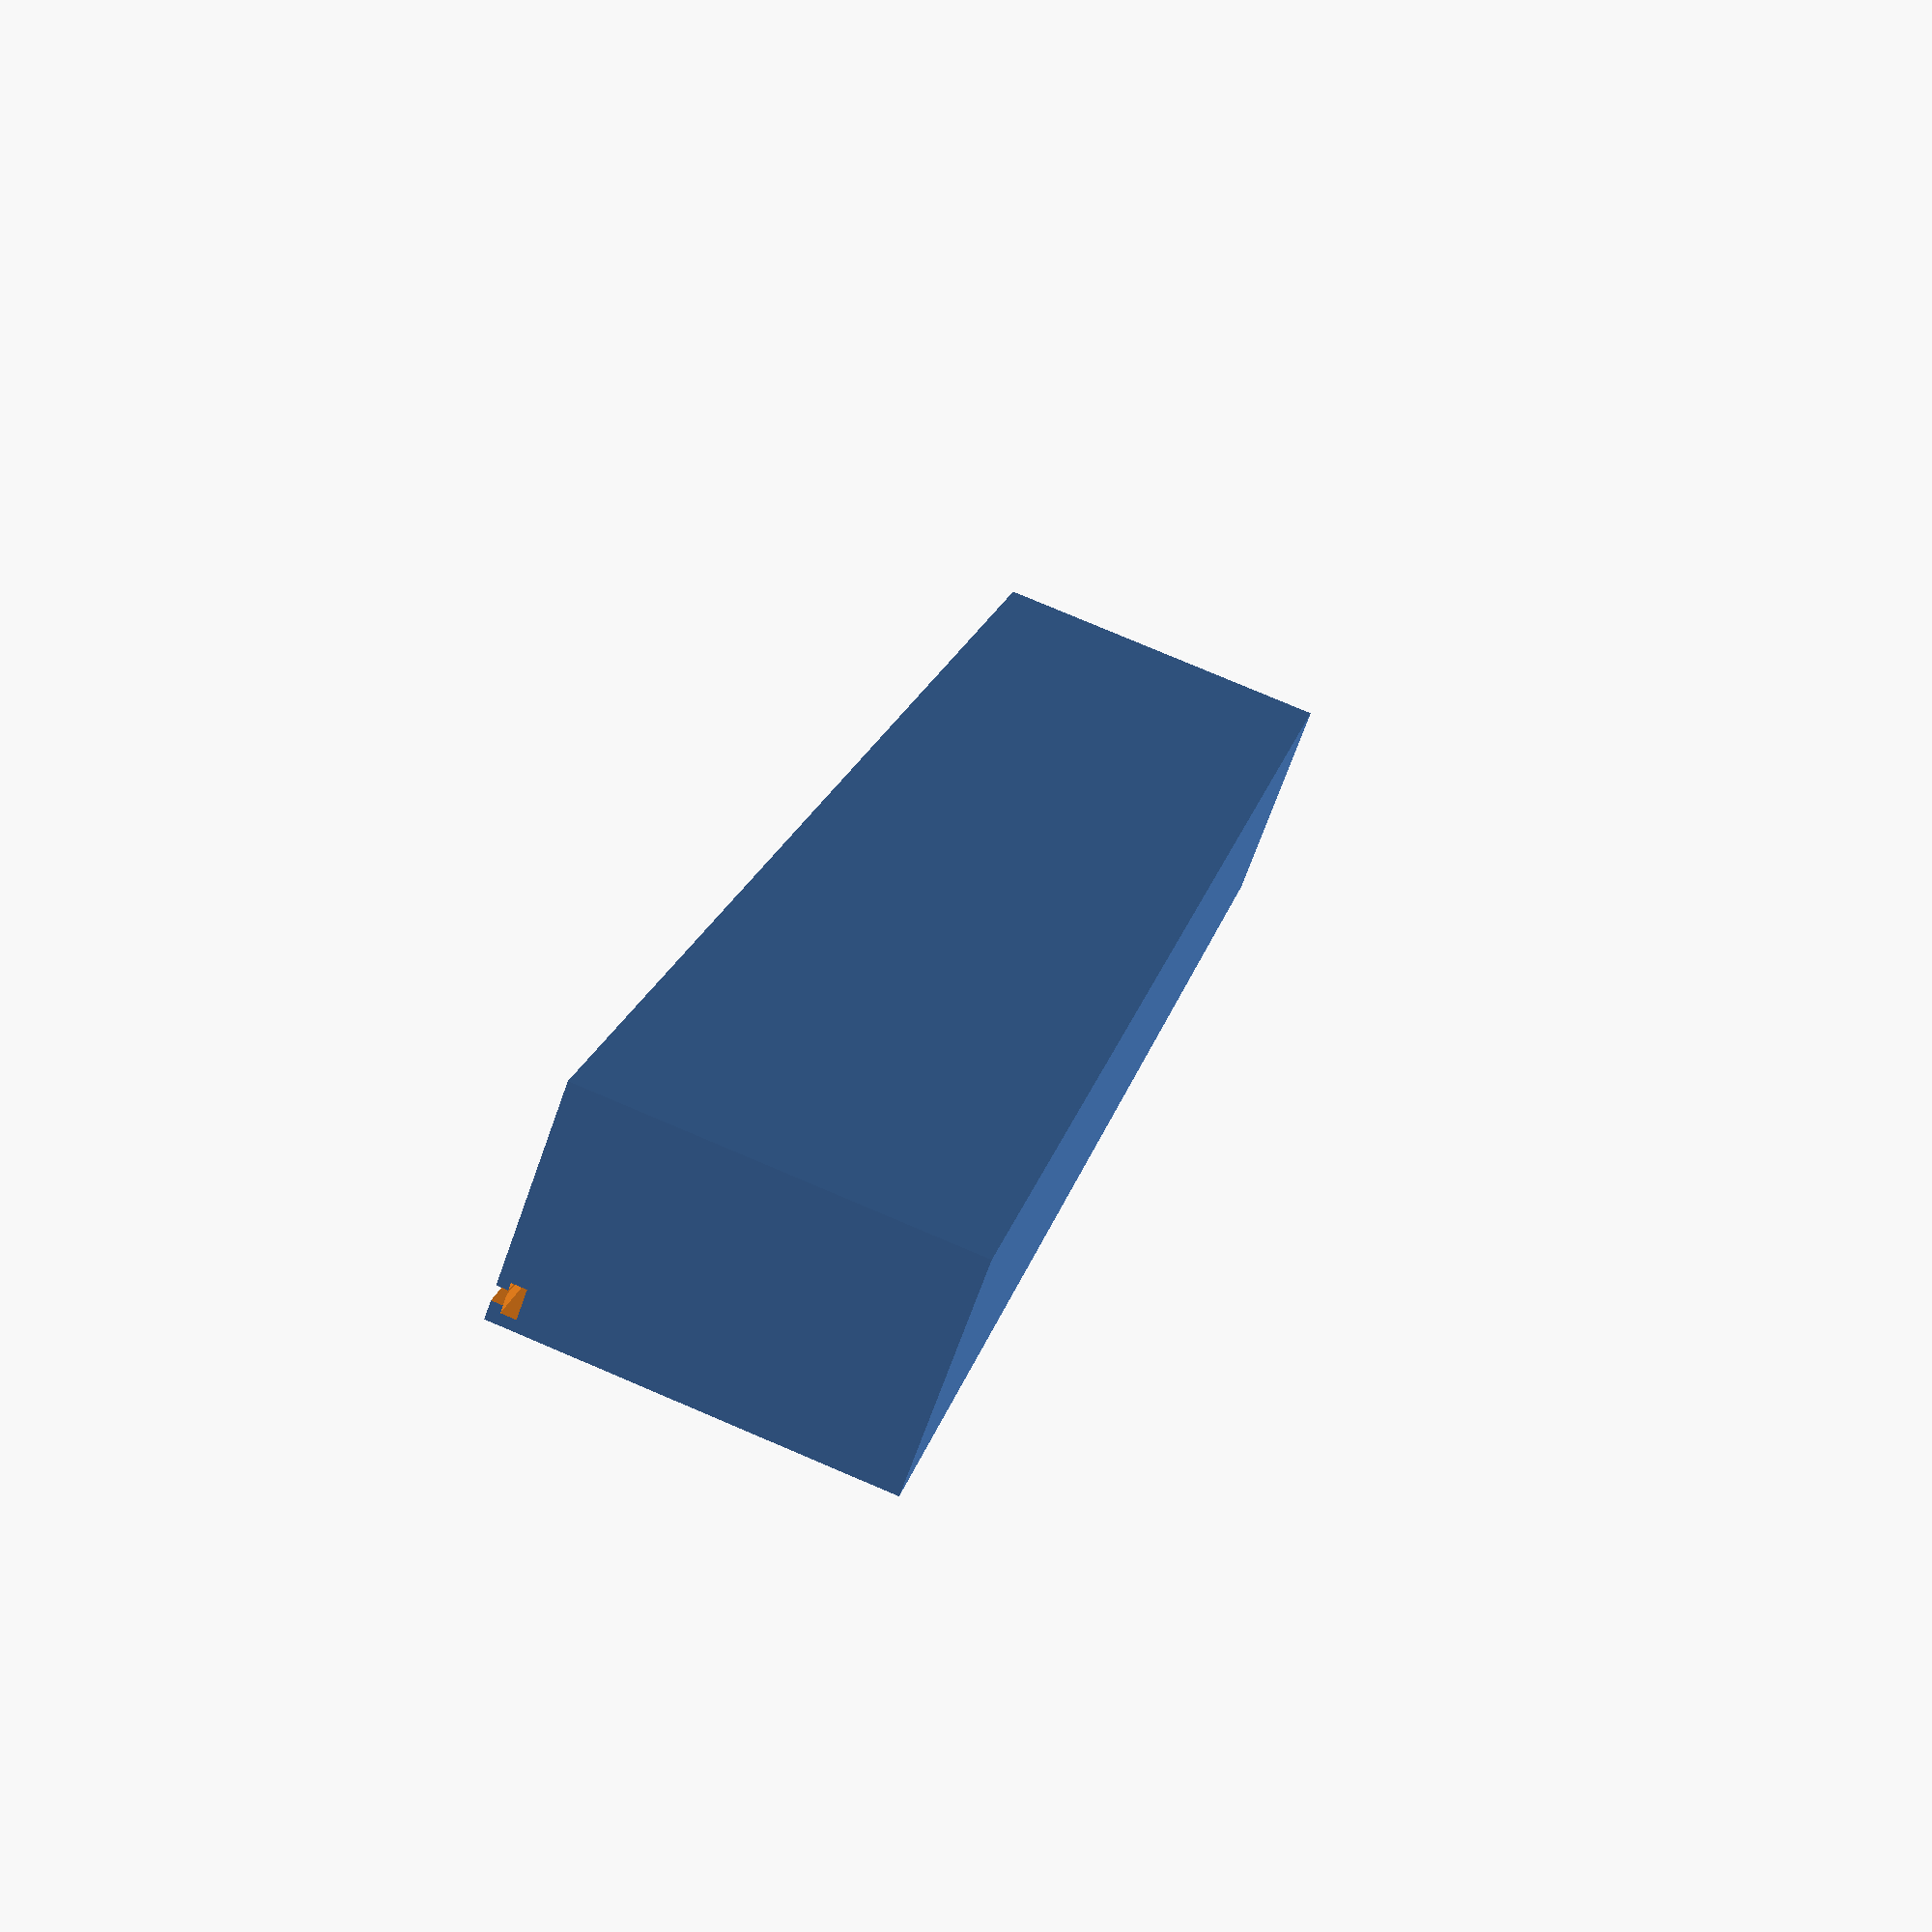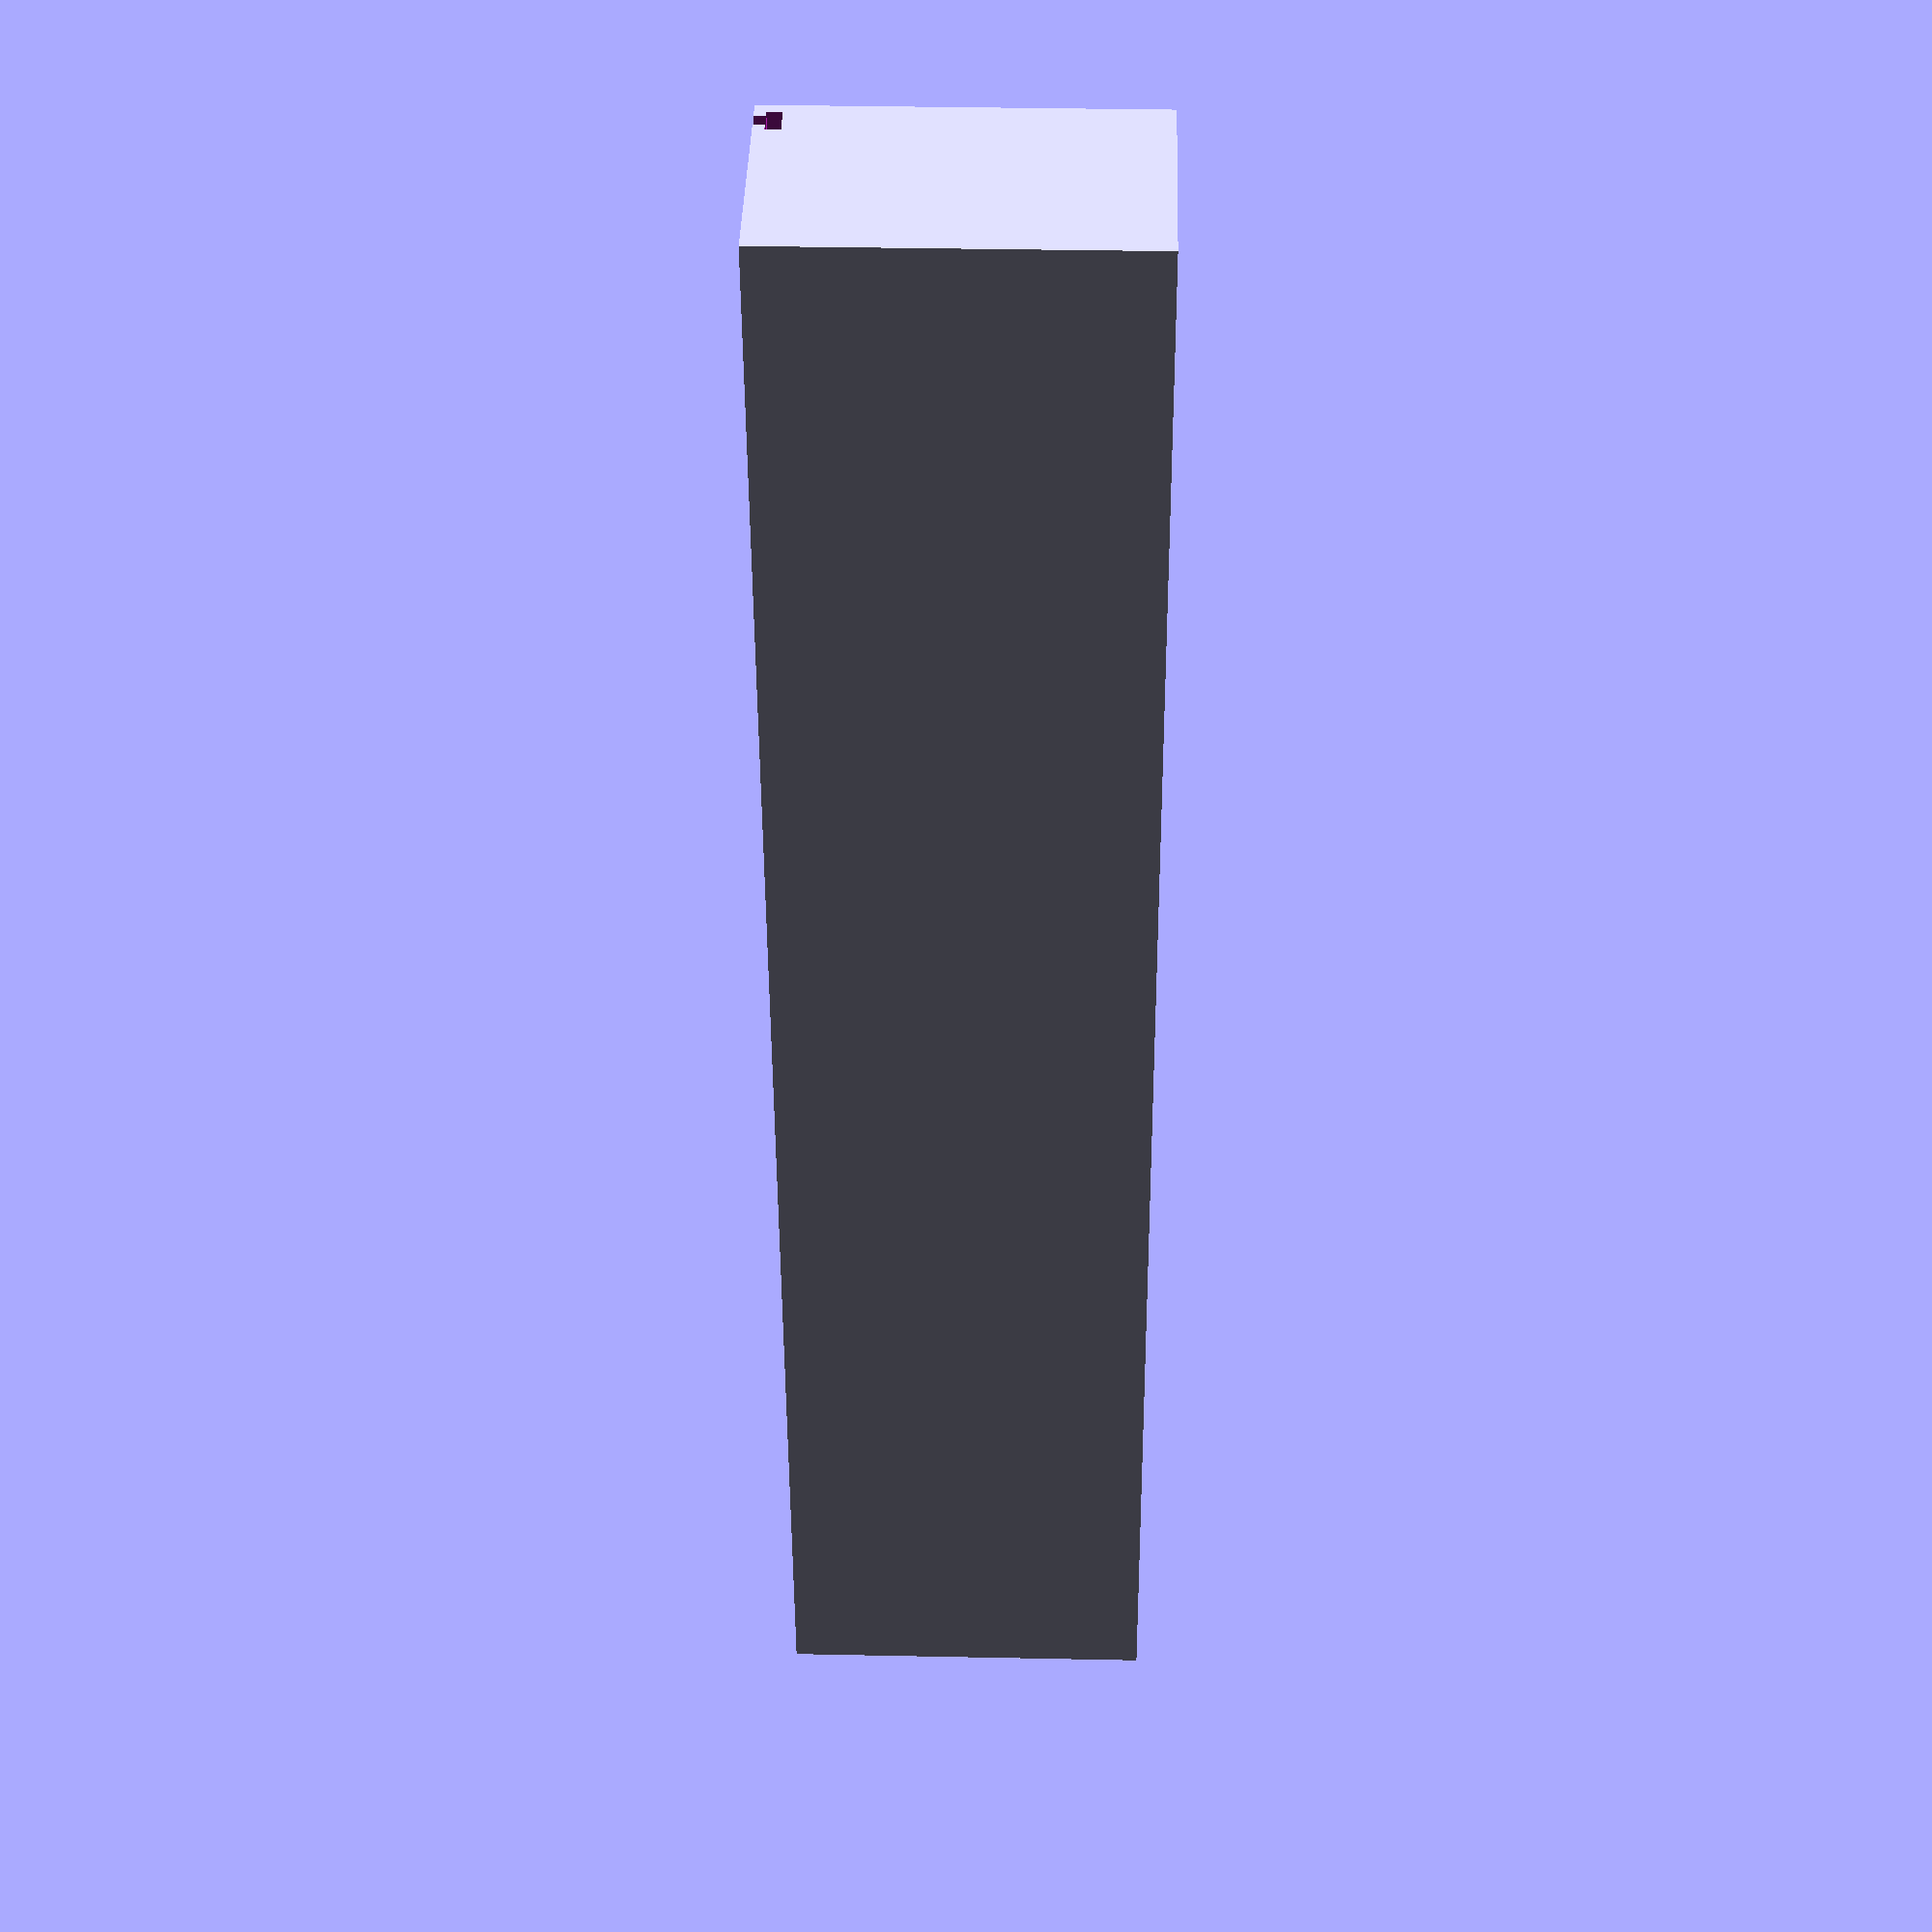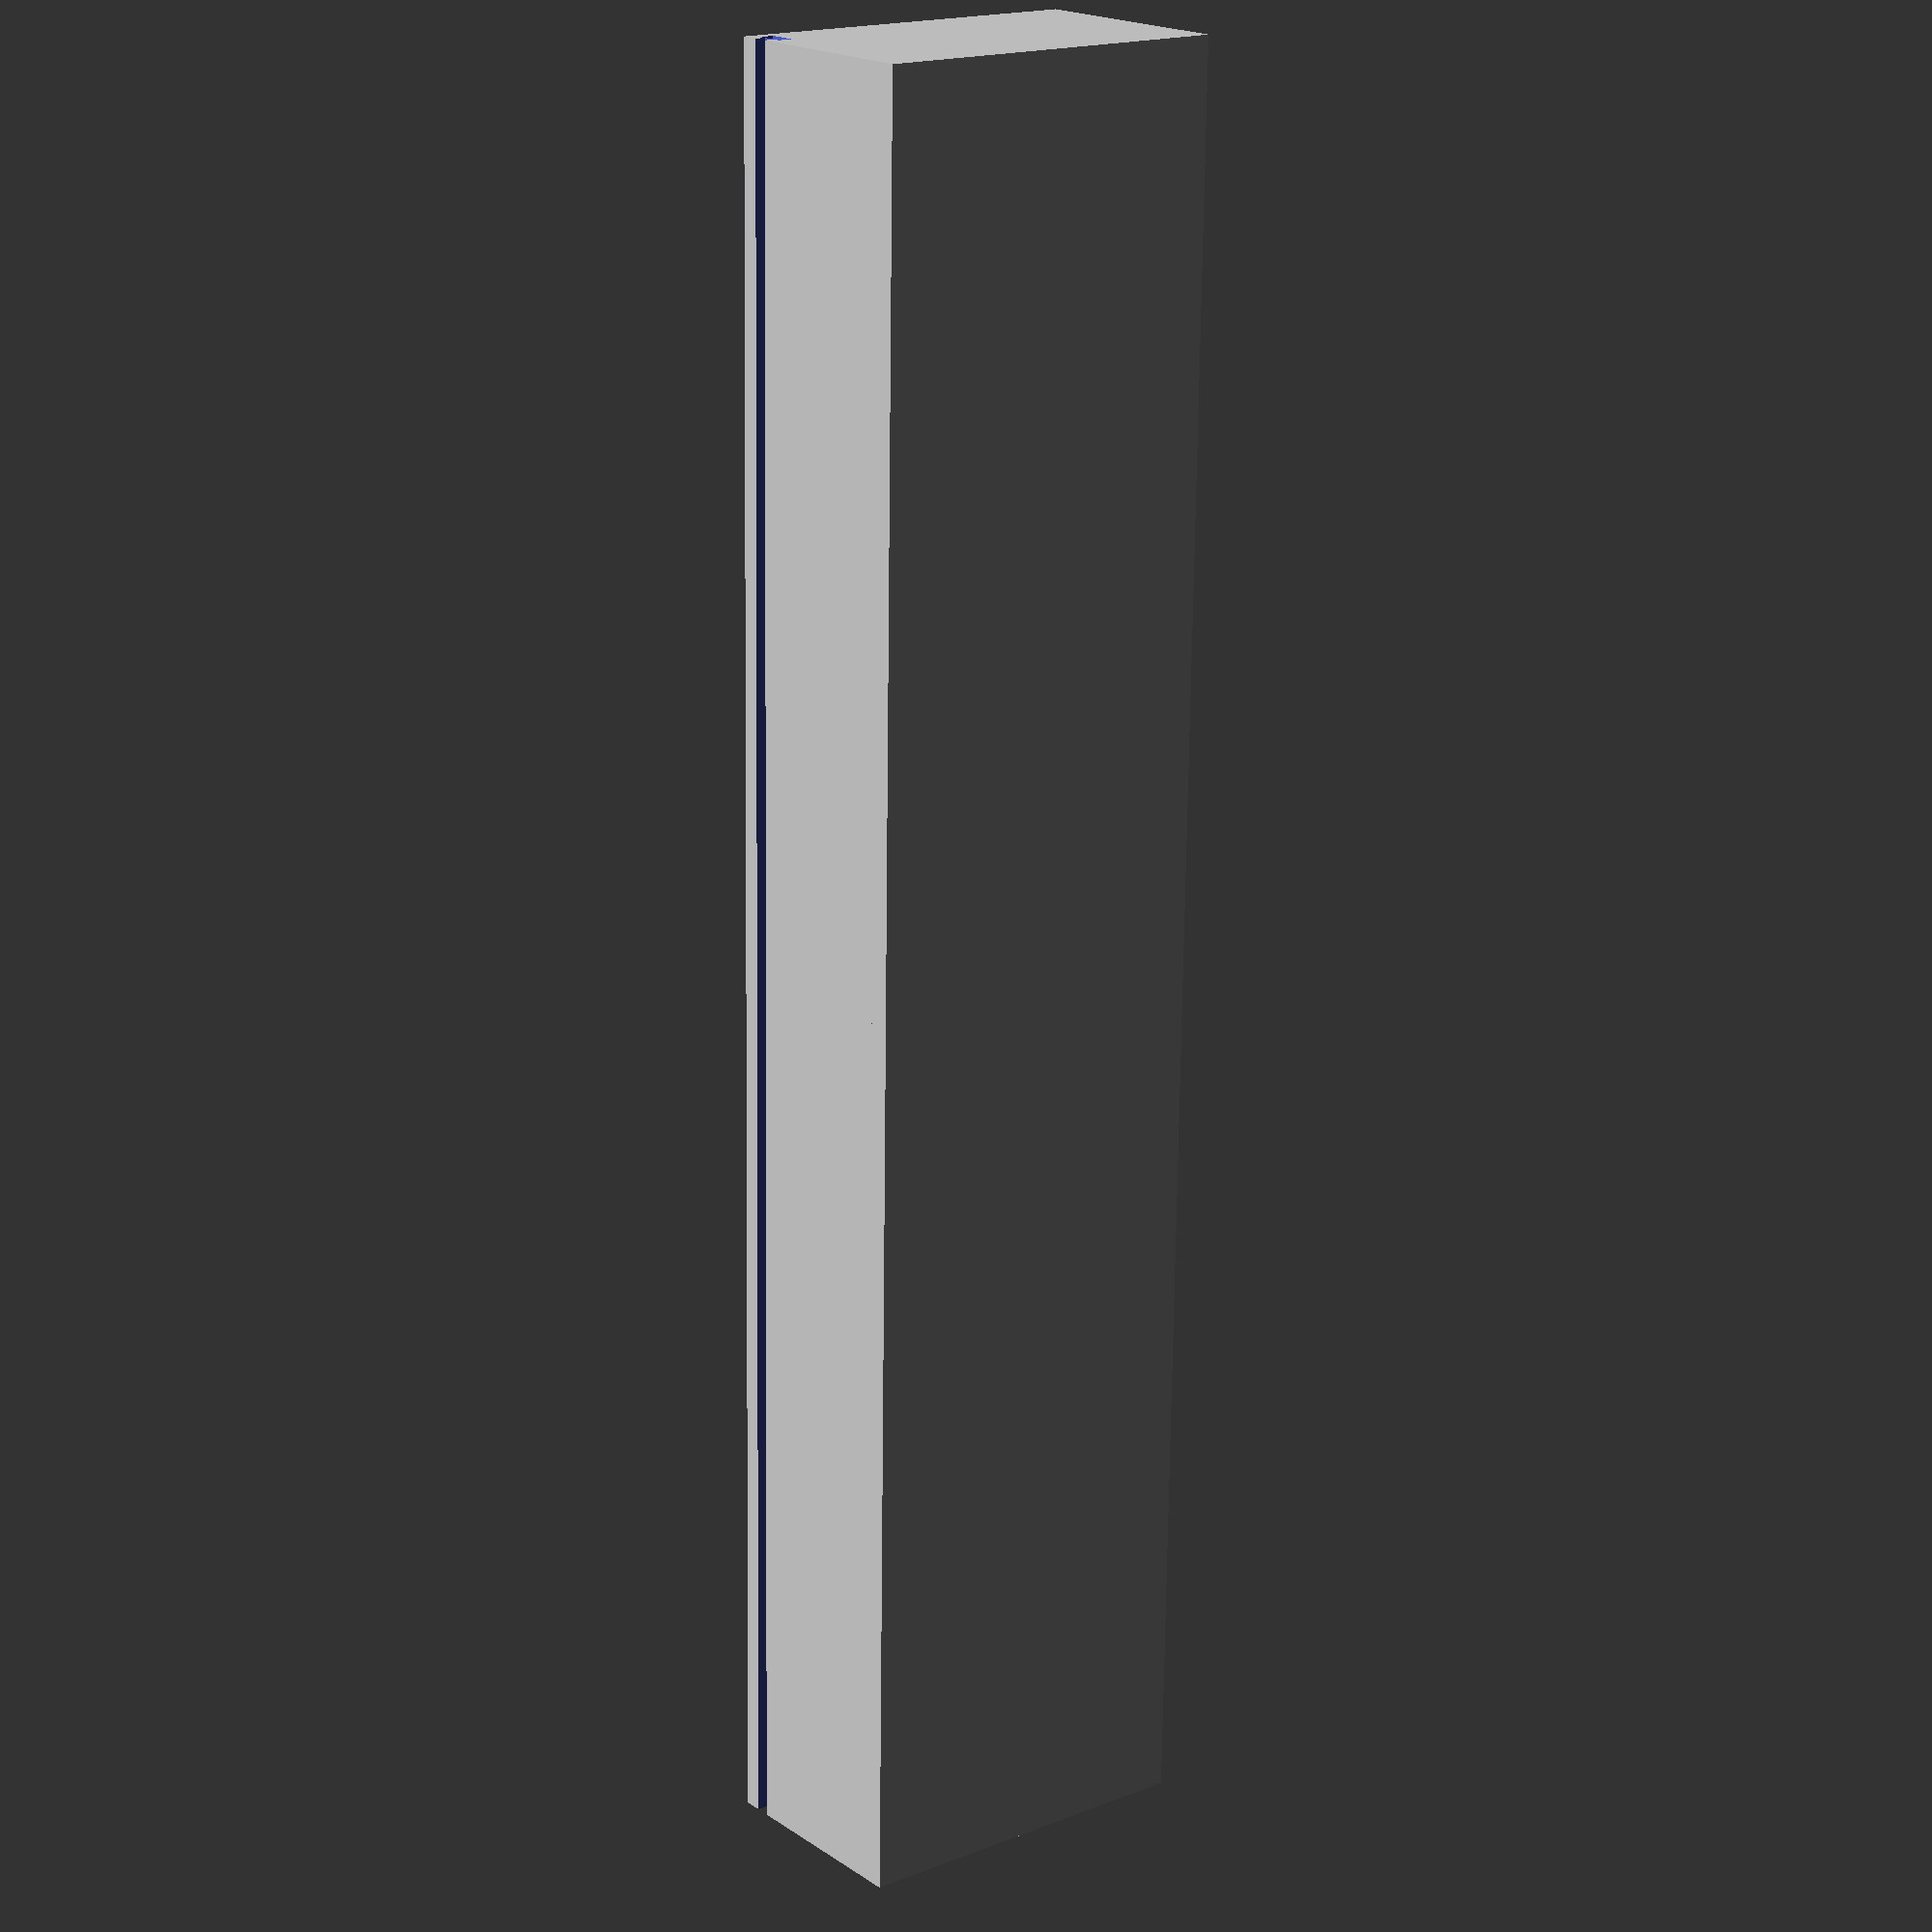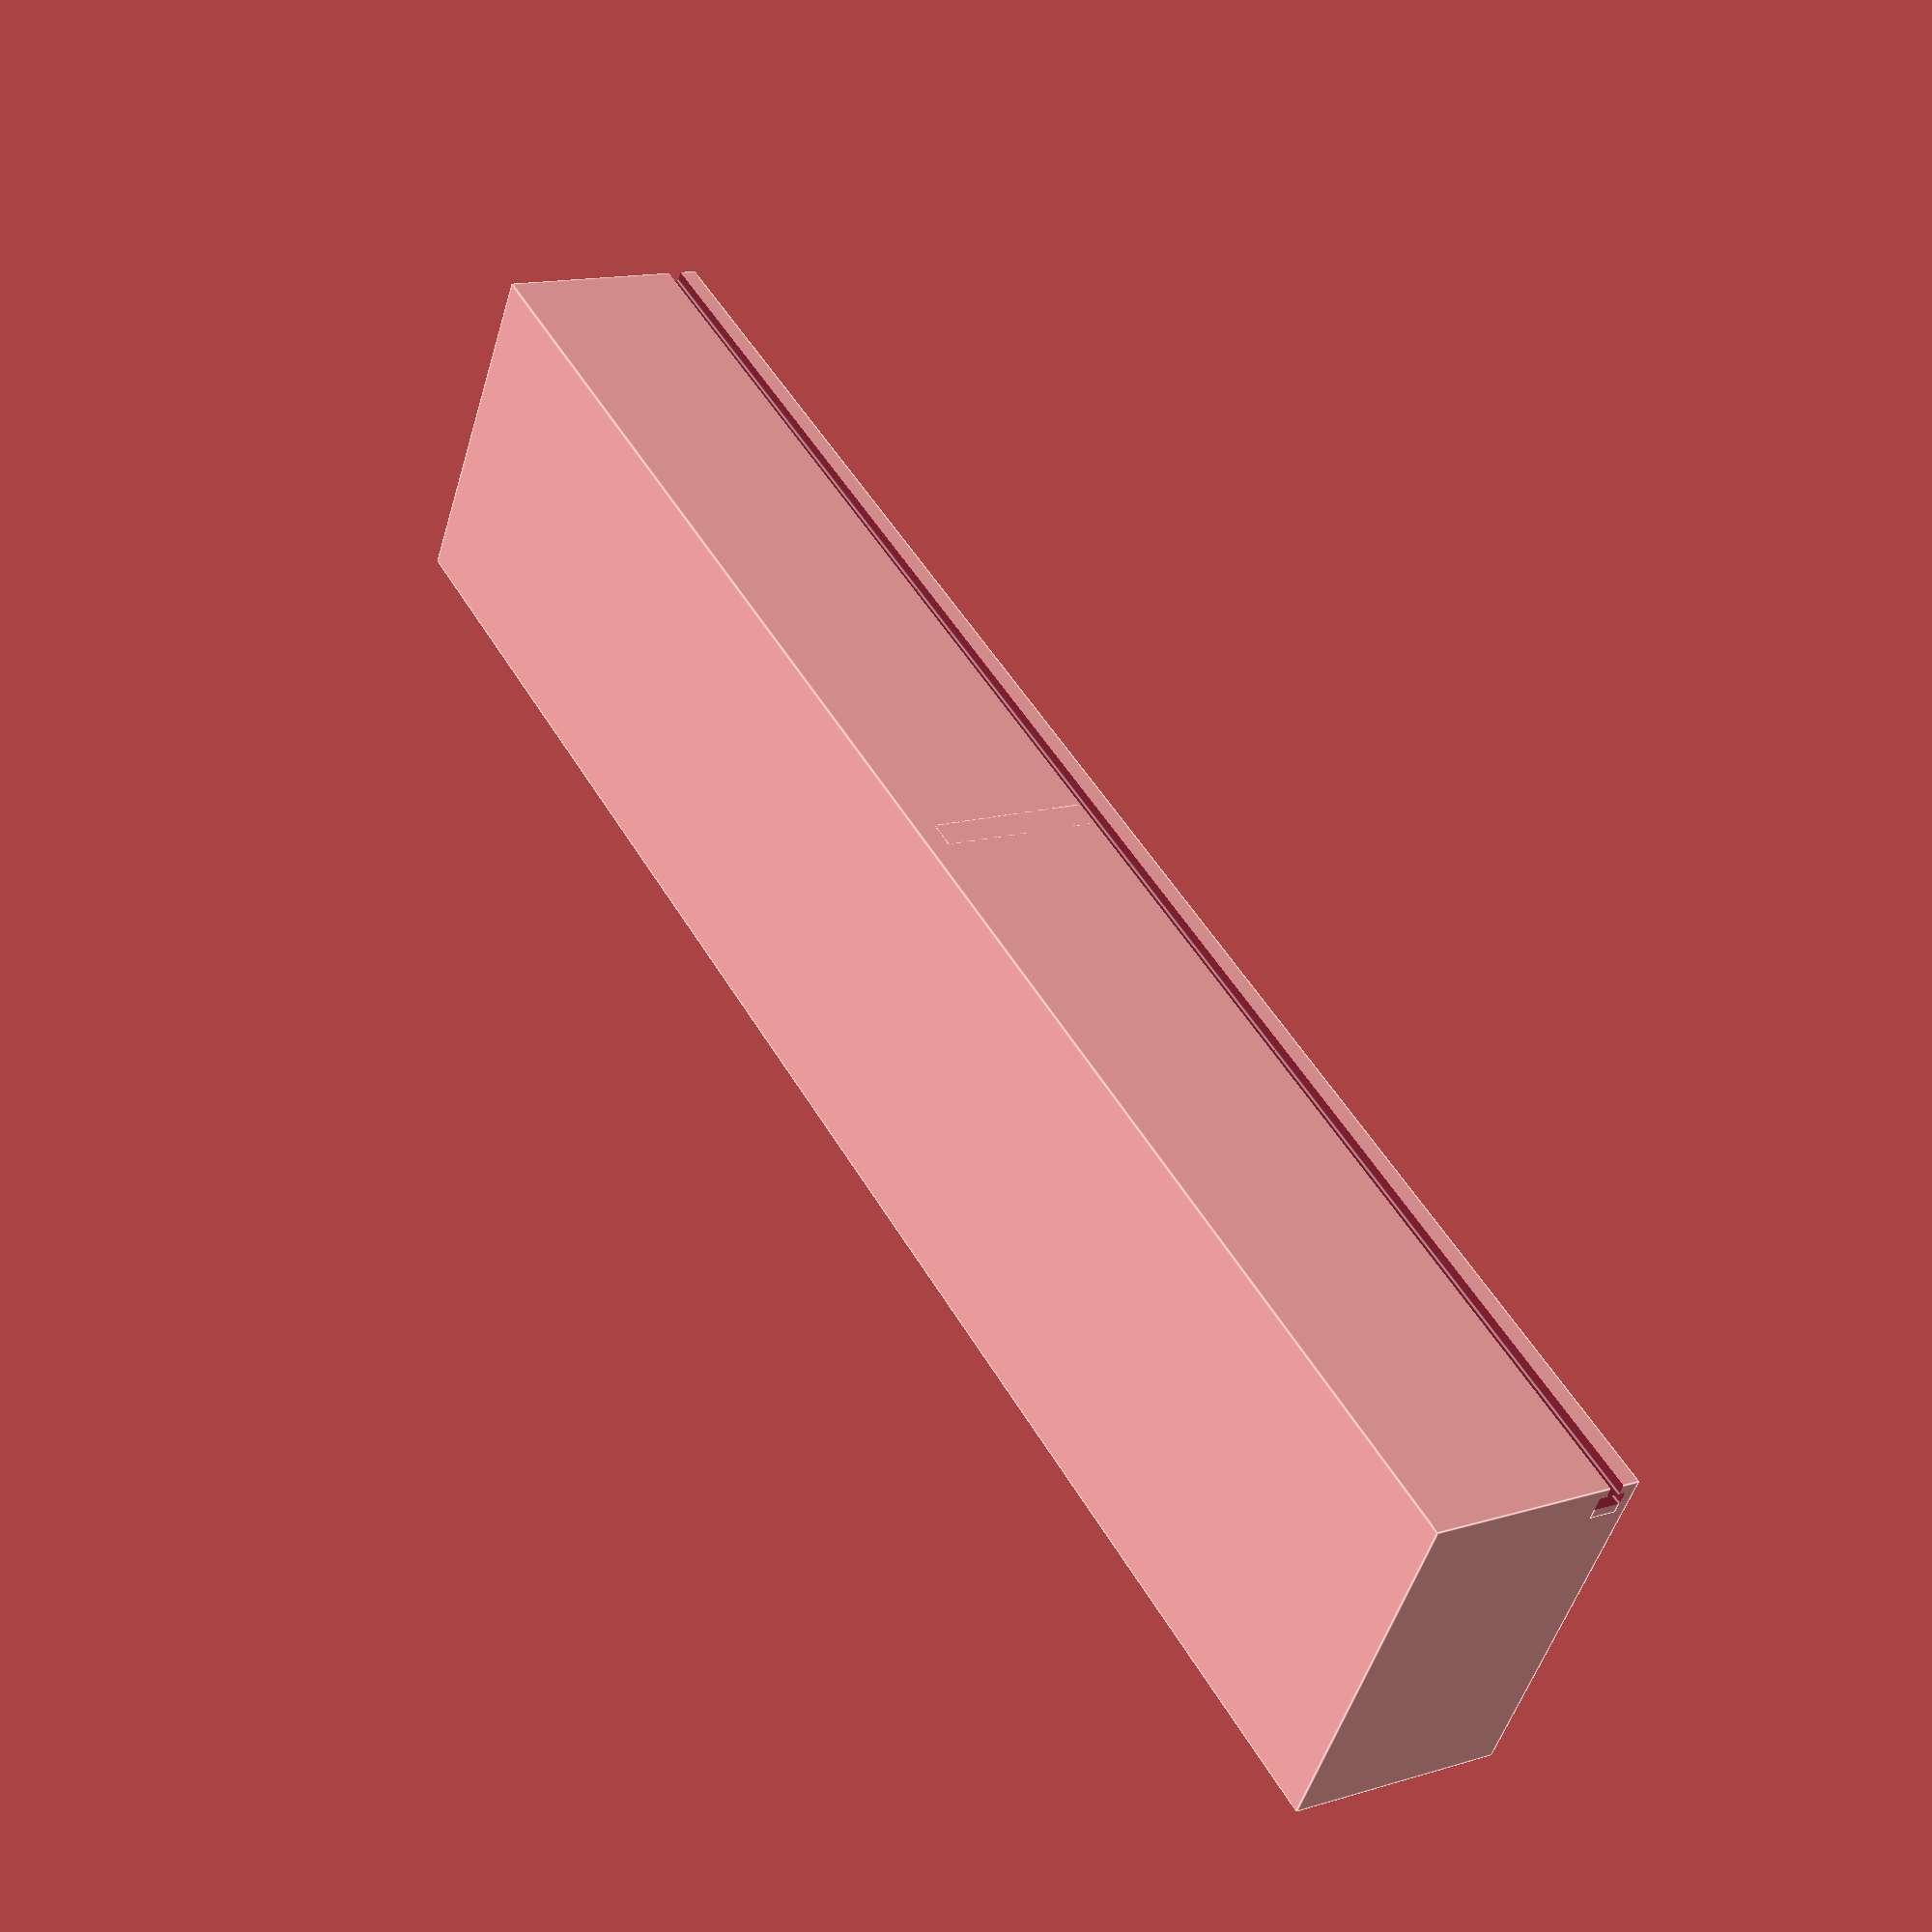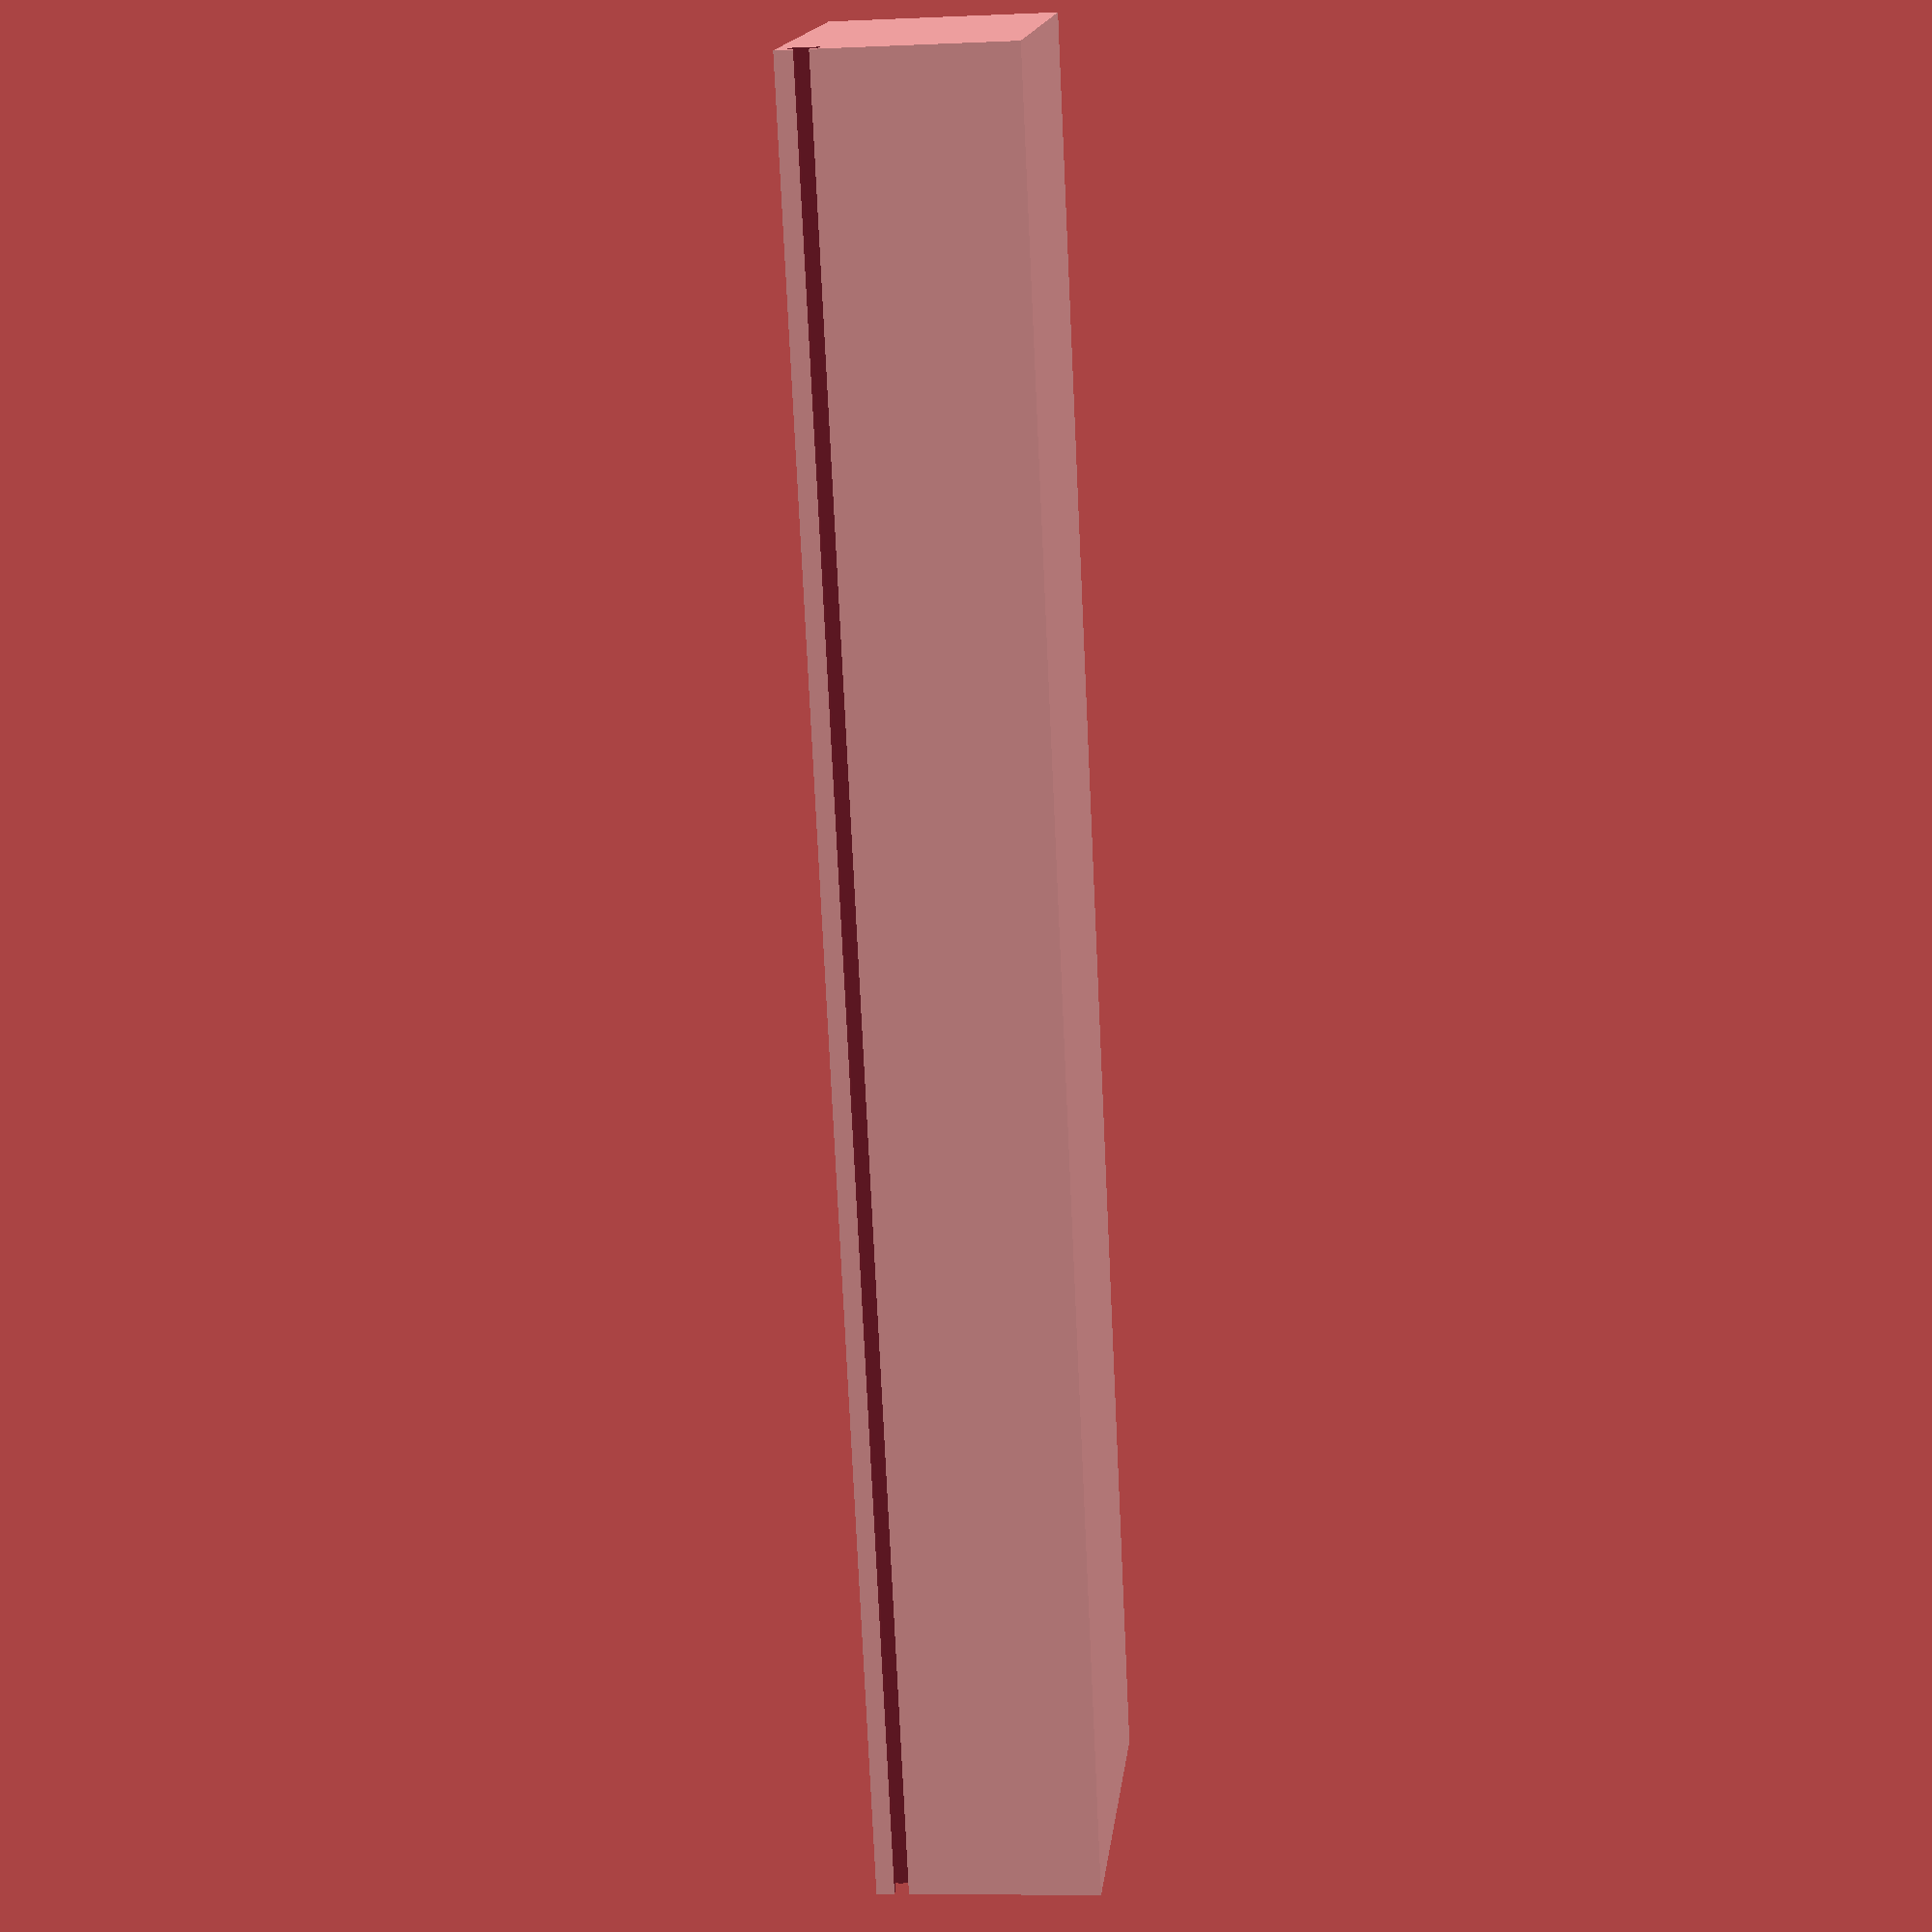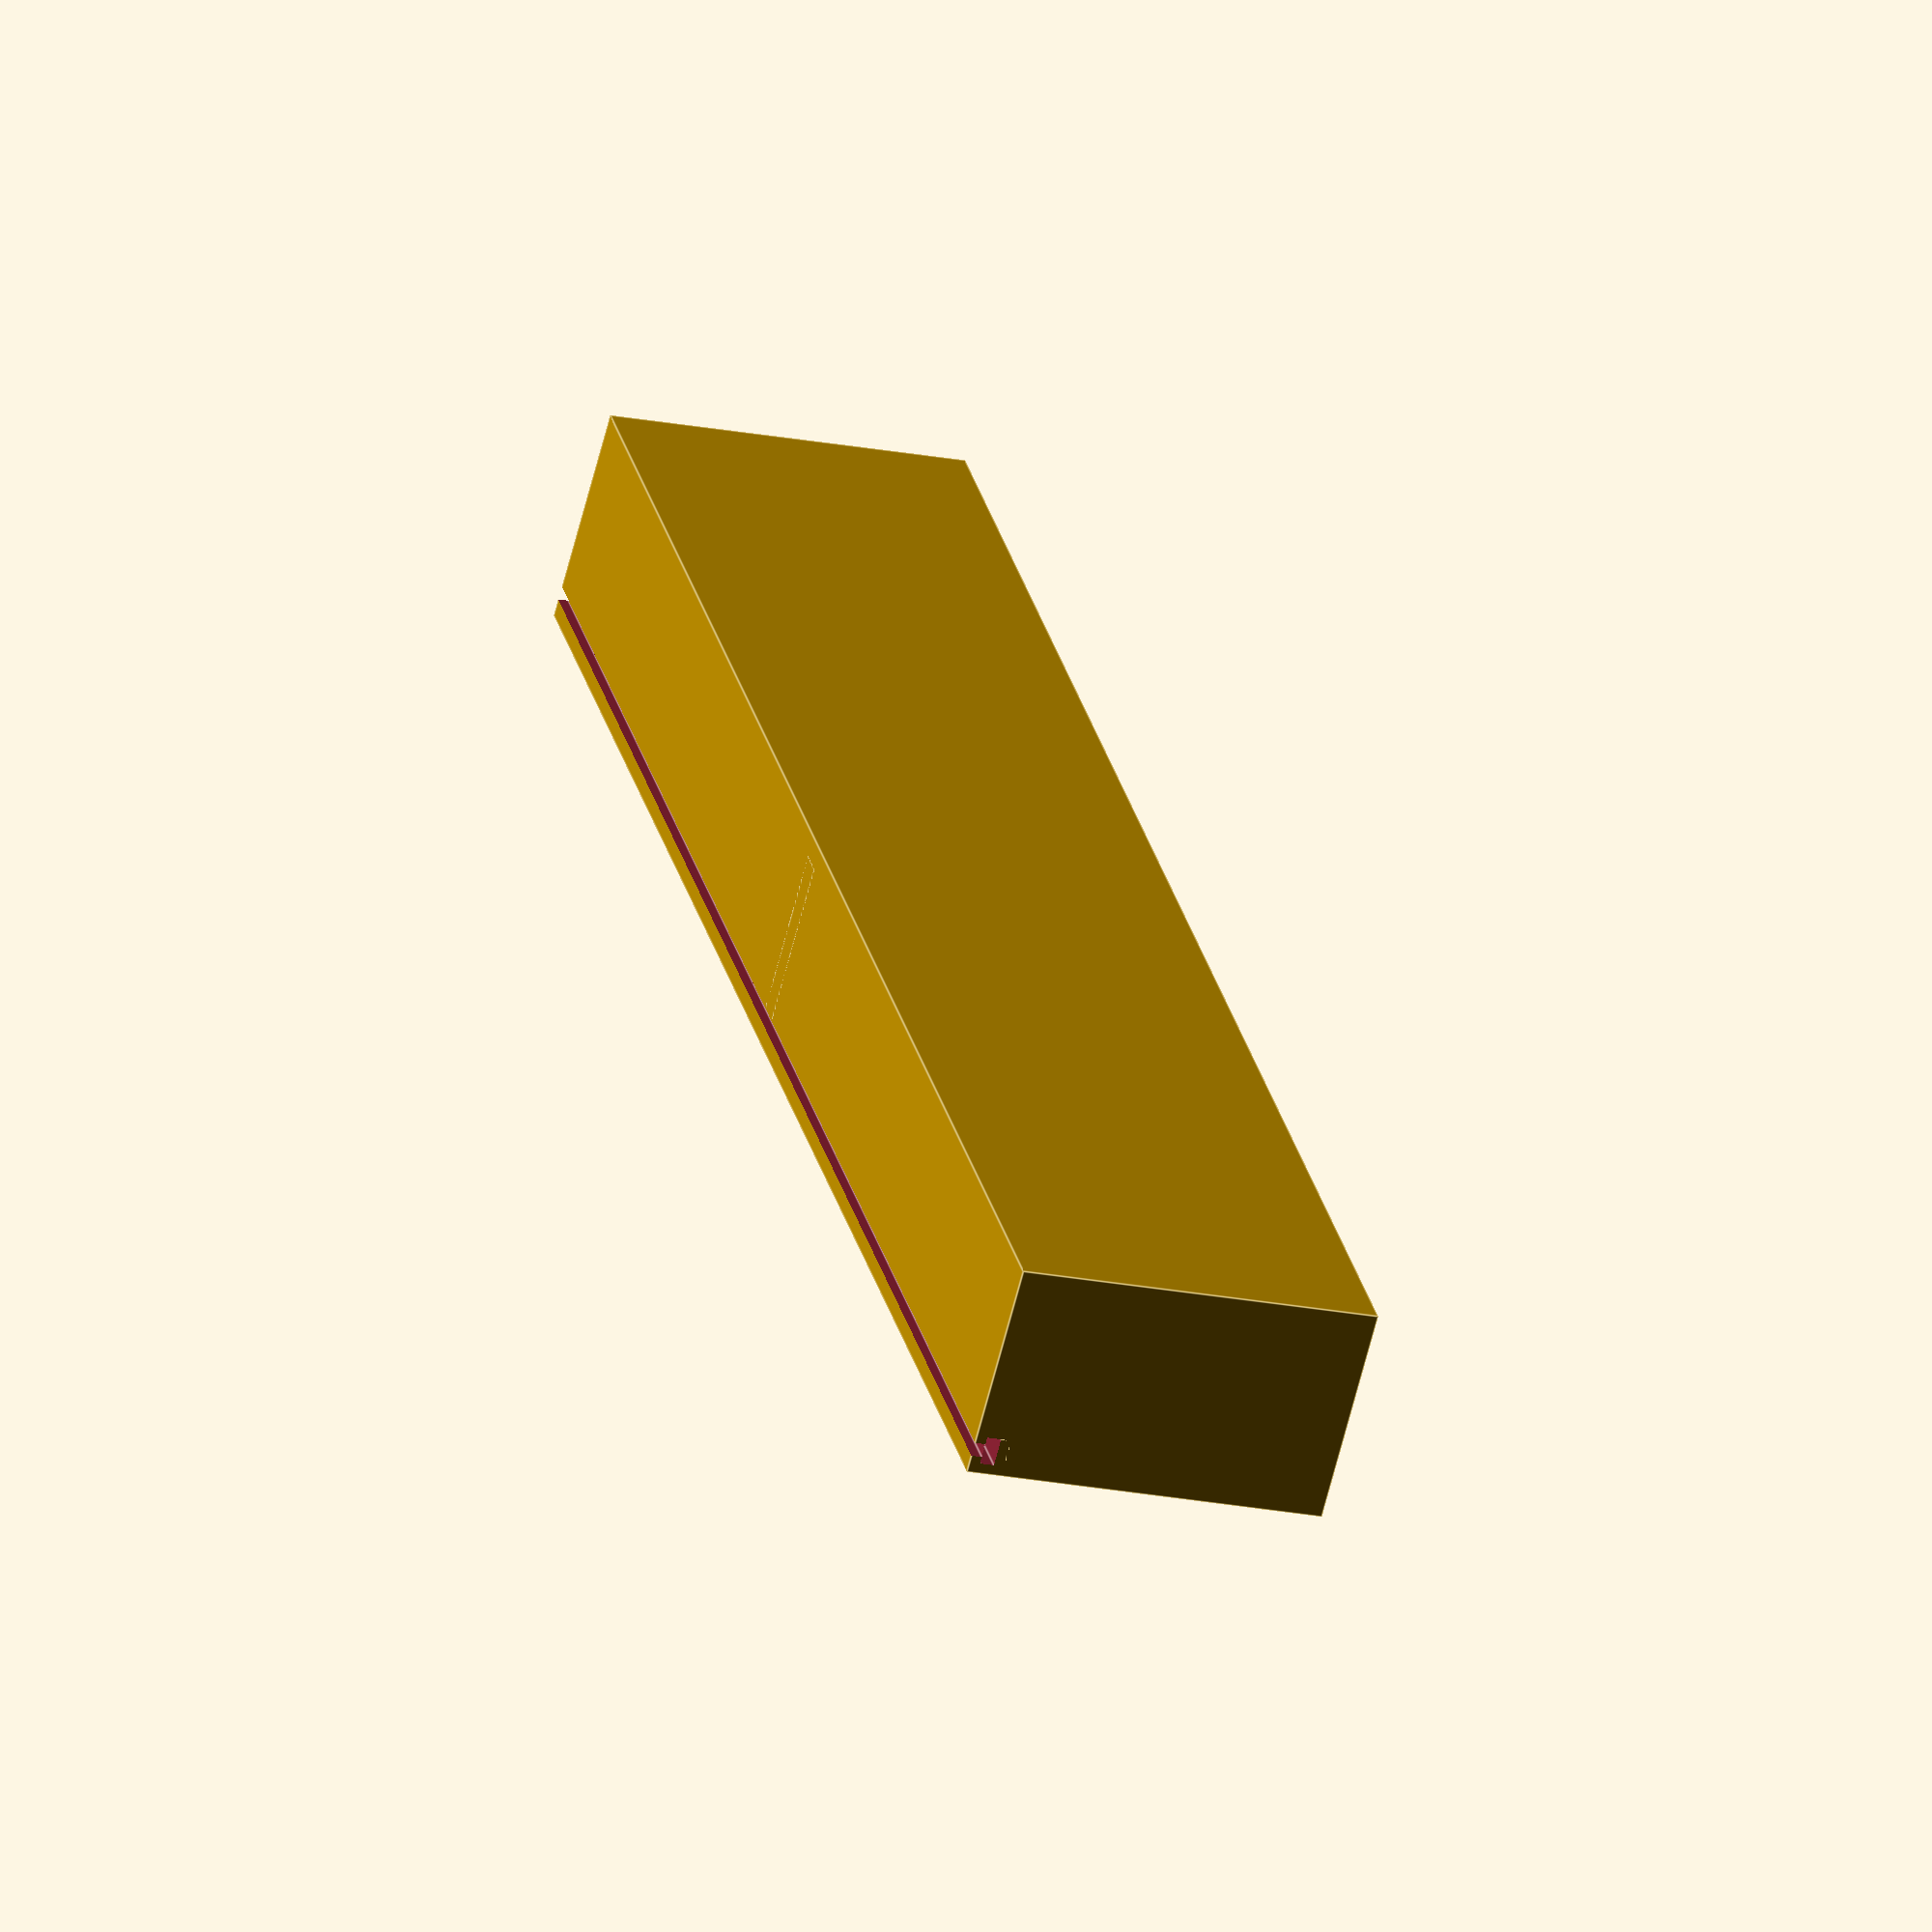
<openscad>
displayWidth = 120;
displayHeight = 41;
displayDepth = 5;
displaySpacing = 4;

enclosureInsideWidth = (displayWidth * 2) + displaySpacing;
enclosureInsideHeight = displayHeight * 1.1;
enclosureInsideDepth = 25;
enclosureThickness = 3;

enclosureOutsideWidth = enclosureInsideWidth + (enclosureThickness * 2);
enclosureOutsideDepth = enclosureInsideDepth + (enclosureThickness * 2);
enclosureOutsideHeight = enclosureInsideHeight + (enclosureThickness * 2);

railWidth = 4;
railHeight = 2;

centerHoleRadius = enclosureInsideDepth / 3;

$fn = 1000;

module sevenSegDisplay() {
	cube([displayWidth, displayDepth, displayHeight]);
}

module combinedSevenSegDisplay() {
	sevenSegDisplay();
	translate([displayWidth + displaySpacing, 0, 0])
	sevenSegDisplay();
}

module enclosure() {
	difference() {
		// Outside
		translate([-enclosureThickness, -enclosureThickness, -enclosureThickness])
		cube([enclosureOutsideWidth, enclosureOutsideDepth, enclosureOutsideHeight]);
		
		// Inside
		cube([enclosureInsideWidth, enclosureInsideDepth, enclosureInsideHeight]);
	}
}

module labelRail() {
	union() {
		// Horizontal
		translate([-enclosureOutsideWidth / 2, -enclosureThickness / 2, -enclosureThickness / 2])
		cube([enclosureOutsideWidth * 2, railWidth, railHeight]);

		// Vertical
		translate([-enclosureOutsideWidth / 2, -enclosureThickness / 2 + (railWidth / 4), -enclosureThickness / 2 - railWidth])
		cube([enclosureOutsideWidth * 2, railHeight, railWidth]);
	}
}

module labelRailSupport() {
	// Horizontal
	translate([-enclosureThickness, -enclosureThickness / 2, 0])
	cube([enclosureOutsideWidth, railWidth, railHeight]);
}

module centerSupport() {
	translate([enclosureInsideWidth / 2 - displaySpacing / 2, 0, -enclosureThickness])
	cube([displaySpacing, enclosureInsideDepth, enclosureOutsideHeight]);
}

module centerHole() {
	cylinderHeight = 20;

	translate([enclosureInsideWidth / 2 - cylinderHeight / 2, enclosureInsideDepth / 2, enclosureInsideHeight / 2])
	rotate([0, 90, 0])
	cylinder(h = cylinderHeight, r = centerHoleRadius);
}

module entireClosure() {
	difference() {
		difference() {
			difference() {
				union() {
					enclosure();
					centerSupport();
					labelRailSupport();
				}

				translate([0, -(displayDepth * 2.5), enclosureInsideHeight / 2 - displayHeight / 2])
				scale([1, 5, 1])
				combinedSevenSegDisplay();
			}
			labelRail();
		}

		centerHole();
	}
}

entireClosure();

</openscad>
<views>
elev=282.5 azim=58.2 roll=293.1 proj=p view=solid
elev=146.5 azim=82.0 roll=268.4 proj=p view=wireframe
elev=342.7 azim=268.9 roll=231.7 proj=p view=solid
elev=50.3 azim=120.2 roll=163.8 proj=p view=edges
elev=165.0 azim=92.7 roll=353.8 proj=p view=solid
elev=21.0 azim=312.2 roll=250.5 proj=o view=edges
</views>
